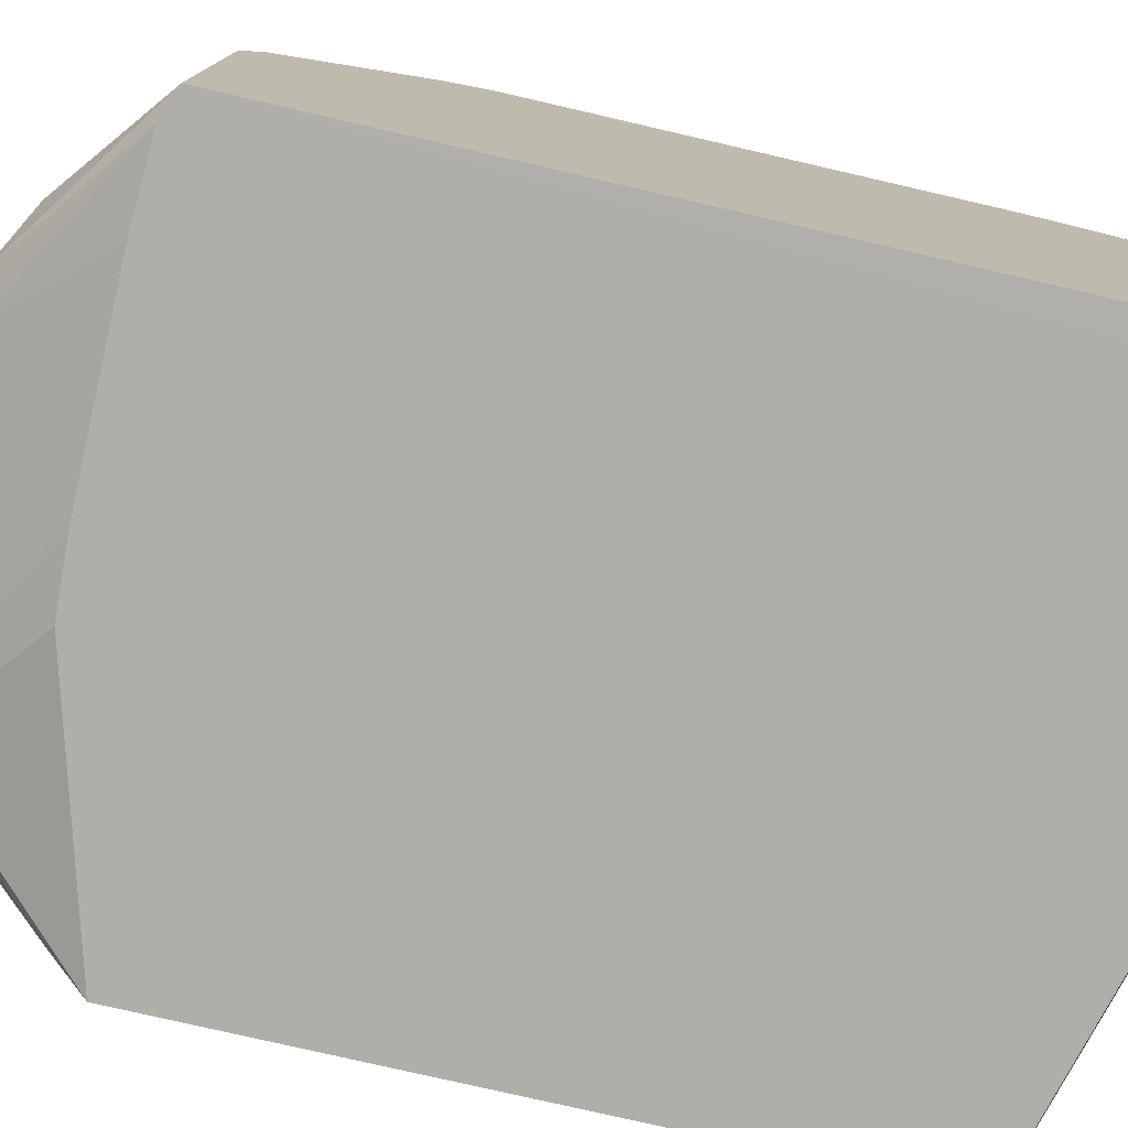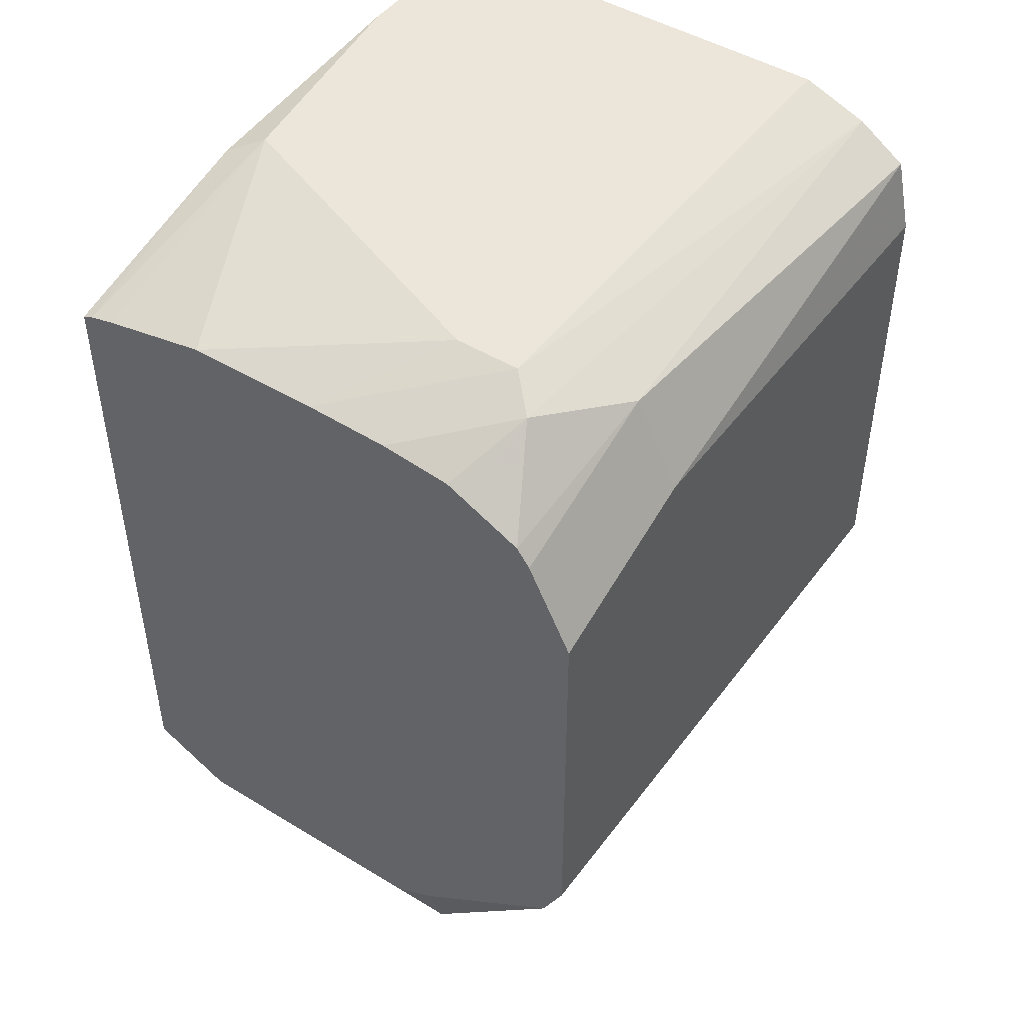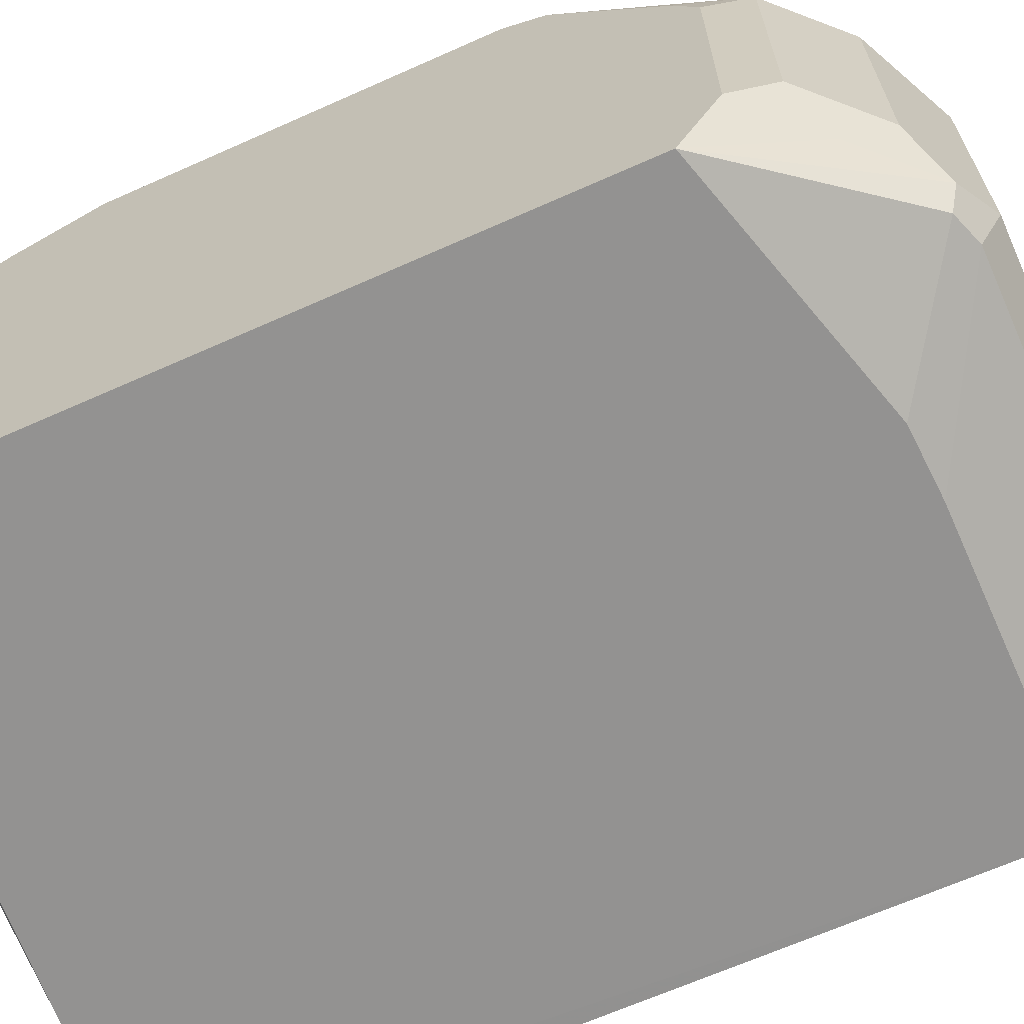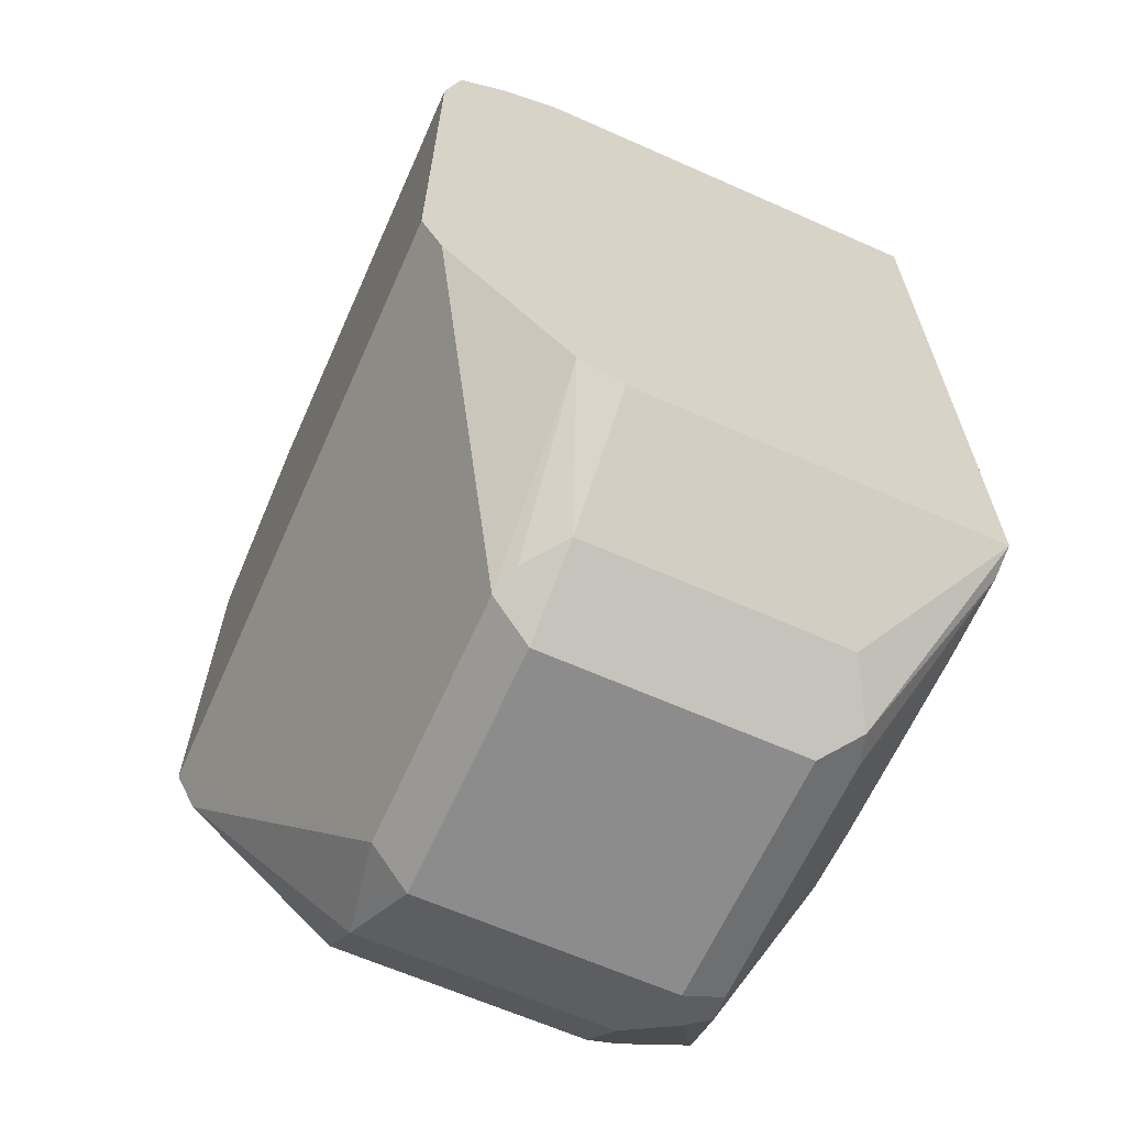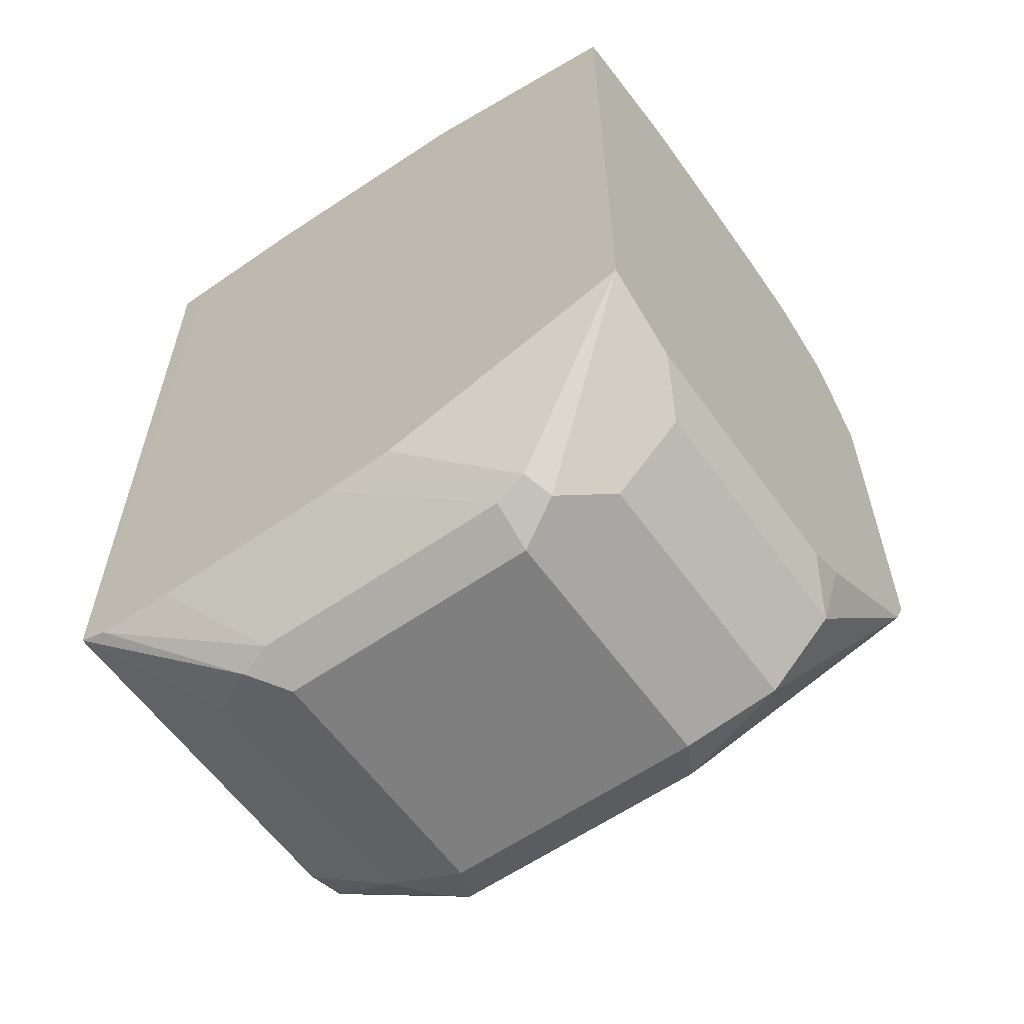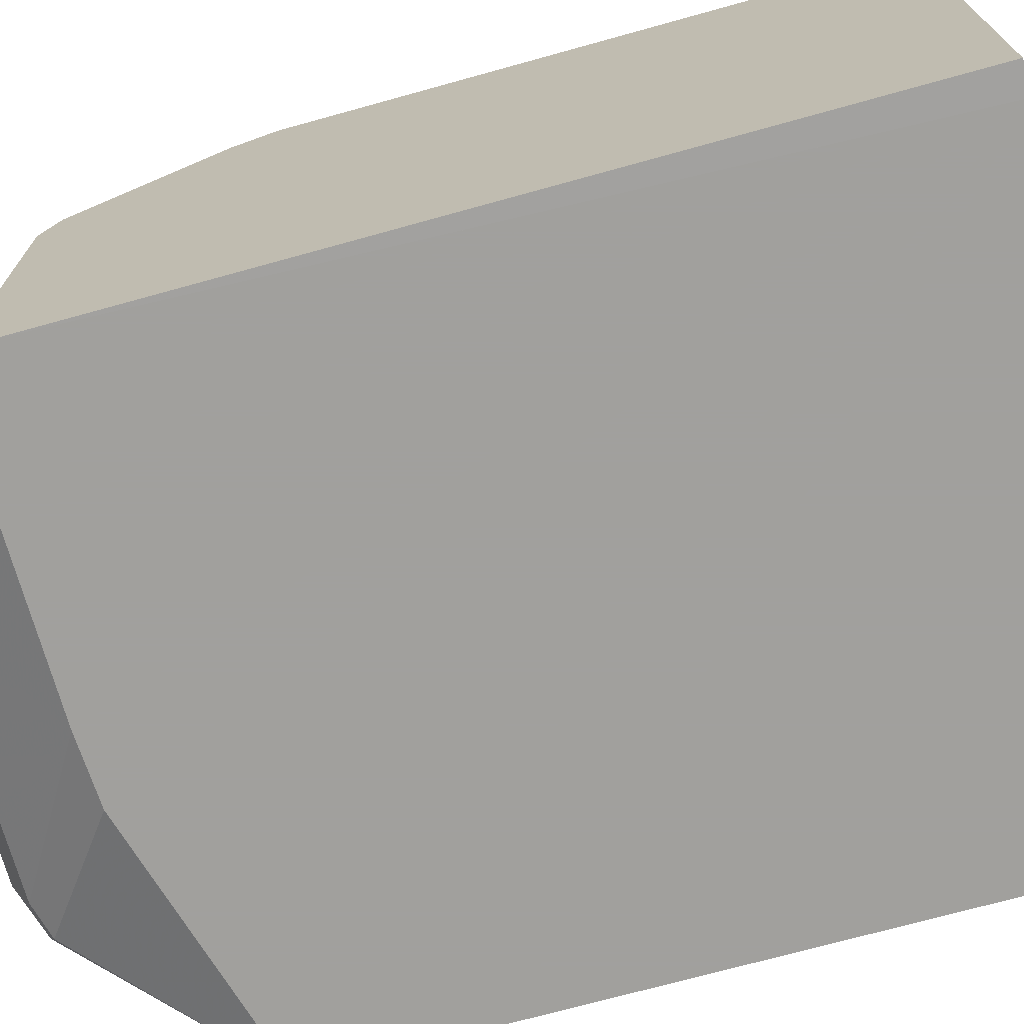
<metadata>
{"format":"obj","ext":"obj","renderer":"f3d","projection":"perspective","resolution":1024,"background":"white","views":[{"elev":-77.5,"azim":77.0,"up":"+Z"},{"elev":46.9,"azim":-55.4,"up":"+Y"},{"elev":-66.5,"azim":-65.9,"up":"+Z"},{"elev":-64.3,"azim":65.9,"up":"+Y"},{"elev":-59.8,"azim":-144.6,"up":"+Y"},{"elev":-71.7,"azim":105.5,"up":"+Z"}]}
</metadata>
<code>
v -0.2456 0.02045 0.1933
v -0.2546 0.02045 0.1932
v -0.2456 0.02045 0.3069
v -0.2456 -0.2213 0.1932
v -0.2955 0.02045 0.1932
v -0.2659 0.02045 0.3272
v -0.2456 0.0204 0.3273
v -0.2456 -0.225 0.1932
v -0.3738 0.01476 0.1932
v -0.3681 0.02045 0.2045
v -0.4091 0.02045 0.3272
v -0.2456 0.01277 0.3477
v -0.2456 -0.2251 0.2047
v -0.2795 -0.2522 0.225
v -0.2966 -0.2608 0.2148
v -0.2546 -0.2284 0.1932
v -0.443 -0.003372 0.1932
v -0.443 -0.001998 0.1966
v -0.443 -8.01e-06 0.2045
v -0.443 0.002683 0.218
v -0.443 0.006719 0.2385
v -0.4091 0.02045 0.3068
v -0.443 0.006775 0.2796
v -0.443 0.005962 0.3055
v -0.4193 0.01532 0.3375
v -0.3886 0.006803 0.3545
v -0.2456 0.01266 0.3478
v -0.2456 -0.2251 0.3068
v -0.2795 -0.2522 0.3068
v -0.3068 -0.2659 0.225
v -0.3068 -0.2591 0.2114
v -0.2796 -0.2295 0.1932
v -0.443 -0.2057 0.1932
v -0.443 0.003468 0.3272
v -0.443 0.0001321 0.3339
v -0.443 -0.008137 0.3505
v -0.443 -0.01366 0.3545
v -0.4091 -0.01792 0.363
v -0.3886 -0.02047 0.3682
v -0.2456 0.002487 0.363
v -0.2456 0.002571 0.363
v -0.2456 -0.2201 0.3209
v -0.2915 -0.2557 0.317
v -0.3068 -0.2659 0.3068
v -0.3886 -0.2659 0.225
v -0.3886 -0.2591 0.2114
v -0.341 -0.2295 0.1932
v -0.3625 -0.2285 0.1932
v -0.3988 -0.2557 0.2097
v -0.4022 -0.2591 0.2182
v -0.4227 -0.2386 0.2182
v -0.443 -0.2184 0.2185
v -0.443 -0.02266 0.359
v -0.443 -0.04093 0.3682
v -0.2456 -0.02047 0.3682
v -0.2456 -0.1772 0.3613
v -0.3 -0.2591 0.3204
v -0.3886 -0.2659 0.3068
v -0.4159 -0.2522 0.2318
v -0.4363 -0.2318 0.2318
v -0.443 -0.2184 0.3003
v -0.443 -0.1636 0.3682
v -0.2456 -0.1636 0.3682
v -0.2456 -0.1638 0.3681
v -0.3068 -0.2454 0.3272
v -0.3818 -0.2591 0.3204
v -0.3988 -0.2557 0.317
v -0.4159 -0.2522 0.3136
v -0.4363 -0.2318 0.3136
v -0.443 -0.2115 0.3138
v -0.443 -0.1771 0.3614
v -0.3886 -0.2454 0.3272
v -0.443 -0.1772 0.3613
f 30 58 45
f 33 49 50
f 31 46 47
f 31 47 32
f 33 48 49
f 33 50 51
f 39 62 63
f 37 53 38
f 38 53 54
f 38 54 39
f 39 54 62
f 39 63 55
f 30 44 58
f 33 51 52
f 29 42 43
f 17 19 18
f 28 42 29
f 17 23 21
f 17 21 20
f 17 20 19
f 39 55 40
f 21 23 22
f 24 34 25
f 25 34 35
f 25 35 36
f 25 36 26
f 26 36 37
f 26 37 38
f 26 38 39
f 26 39 40
f 26 40 41
f 26 41 27
f 29 43 44
f 42 56 57
f 52 60 69
f 43 57 44
f 59 68 69
f 59 69 60
f 61 69 70
f 62 71 72
f 62 72 64
f 62 64 63
f 58 67 68
f 64 72 65
f 66 71 73
f 66 73 67
f 67 73 68
f 68 73 69
f 69 73 70
f 17 24 23
f 66 72 71
f 58 66 67
f 57 64 65
f 57 72 66
f 44 57 66
f 44 66 58
f 45 50 49
f 45 49 46
f 45 58 68
f 45 68 59
f 45 59 50
f 46 49 47
f 47 49 48
f 50 59 51
f 51 59 60
f 51 60 52
f 52 69 61
f 56 64 57
f 57 65 72
f 42 57 43
f 17 34 24
f 1 6 3
f 17 36 35
f 1 8 4
f 1 4 2
f 2 4 8
f 2 8 16
f 2 16 32
f 2 32 47
f 1 13 8
f 2 47 48
f 2 33 17
f 2 17 9
f 2 9 5
f 3 6 7
f 5 9 10
f 6 11 12
f 2 48 33
f 6 12 7
f 1 28 13
f 1 56 42
f 1 2 5
f 1 5 10
f 1 10 22
f 1 22 11
f 1 11 6
f 17 35 34
f 1 42 28
f 1 3 7
f 1 27 41
f 1 41 40
f 1 40 55
f 1 55 63
f 1 63 64
f 1 64 56
f 1 7 12
f 8 13 14
f 1 12 27
f 8 15 16
f 15 45 46
f 15 46 31
f 15 31 16
f 16 31 32
f 17 33 52
f 17 52 61
f 15 30 45
f 17 61 70
f 17 73 71
f 17 62 54
f 17 54 53
f 17 53 37
f 17 37 36
f 8 14 15
f 17 70 73
f 14 30 15
f 17 71 62
f 14 29 44
f 9 17 18
f 14 44 30
f 9 18 10
f 10 18 19
f 10 20 21
f 10 21 22
f 11 22 23
f 10 19 20
f 11 24 25
f 13 29 14
f 11 25 12
f 12 25 26
f 12 26 27
f 11 23 24
f 13 28 29

</code>
